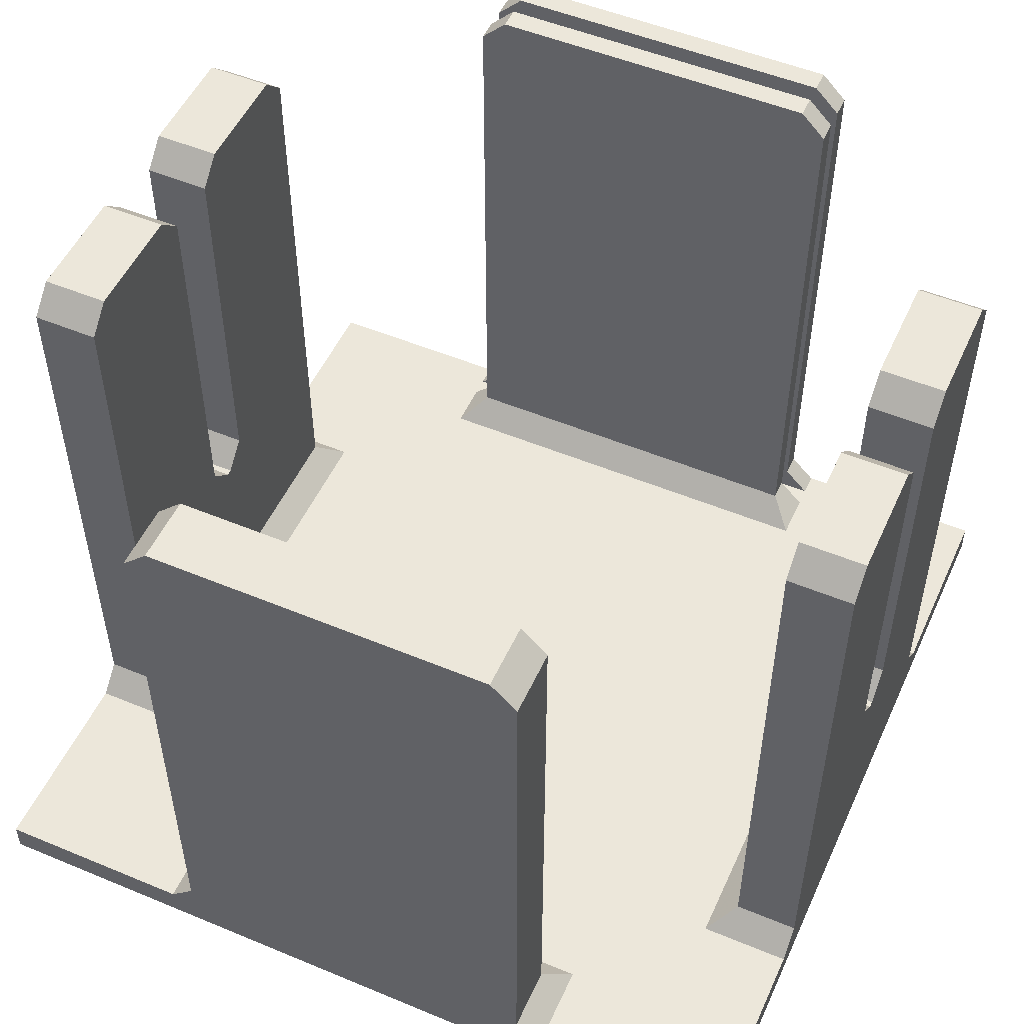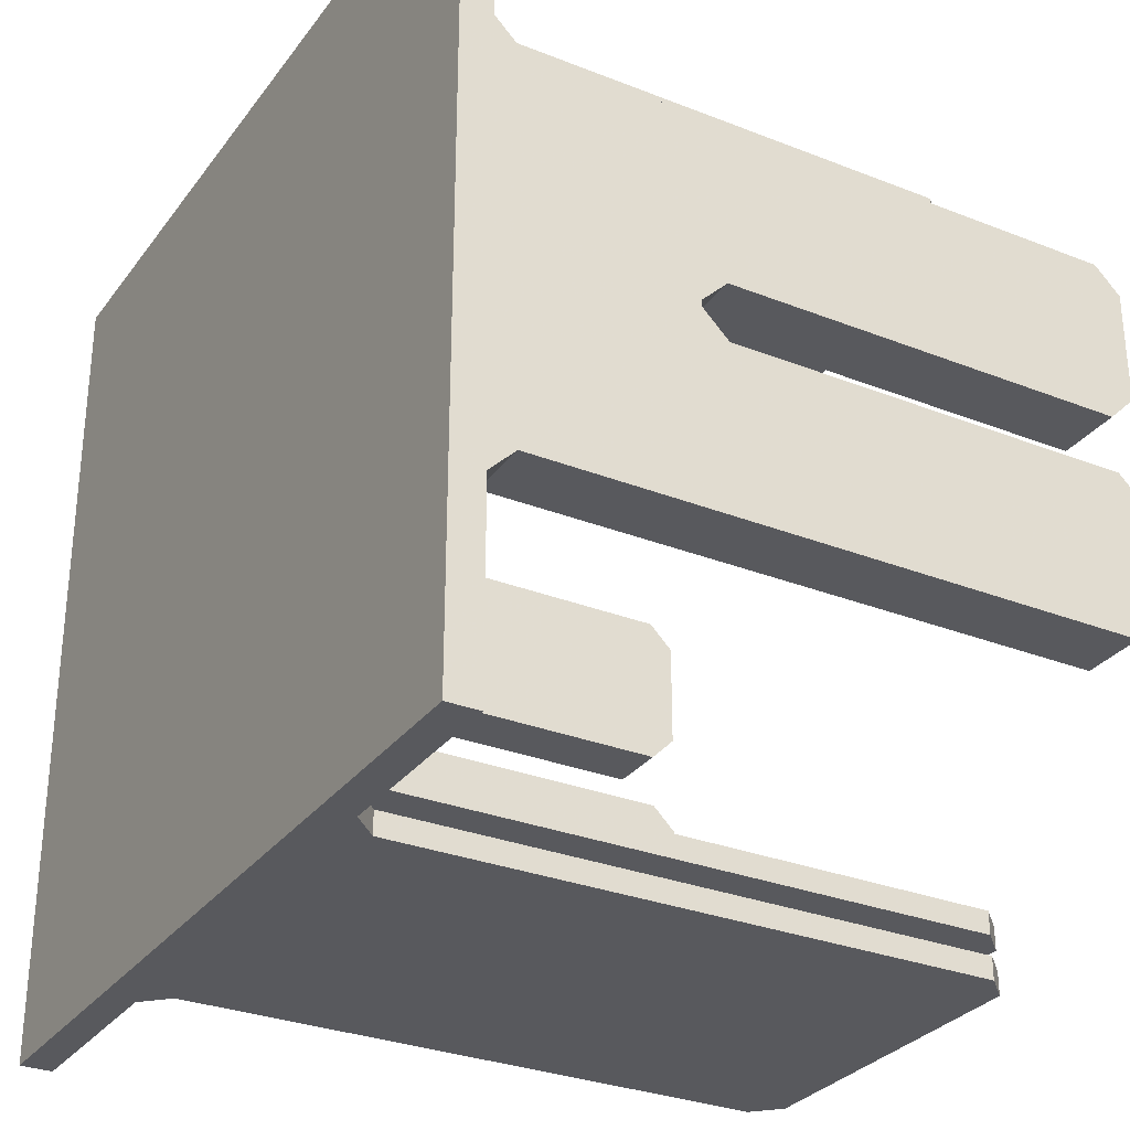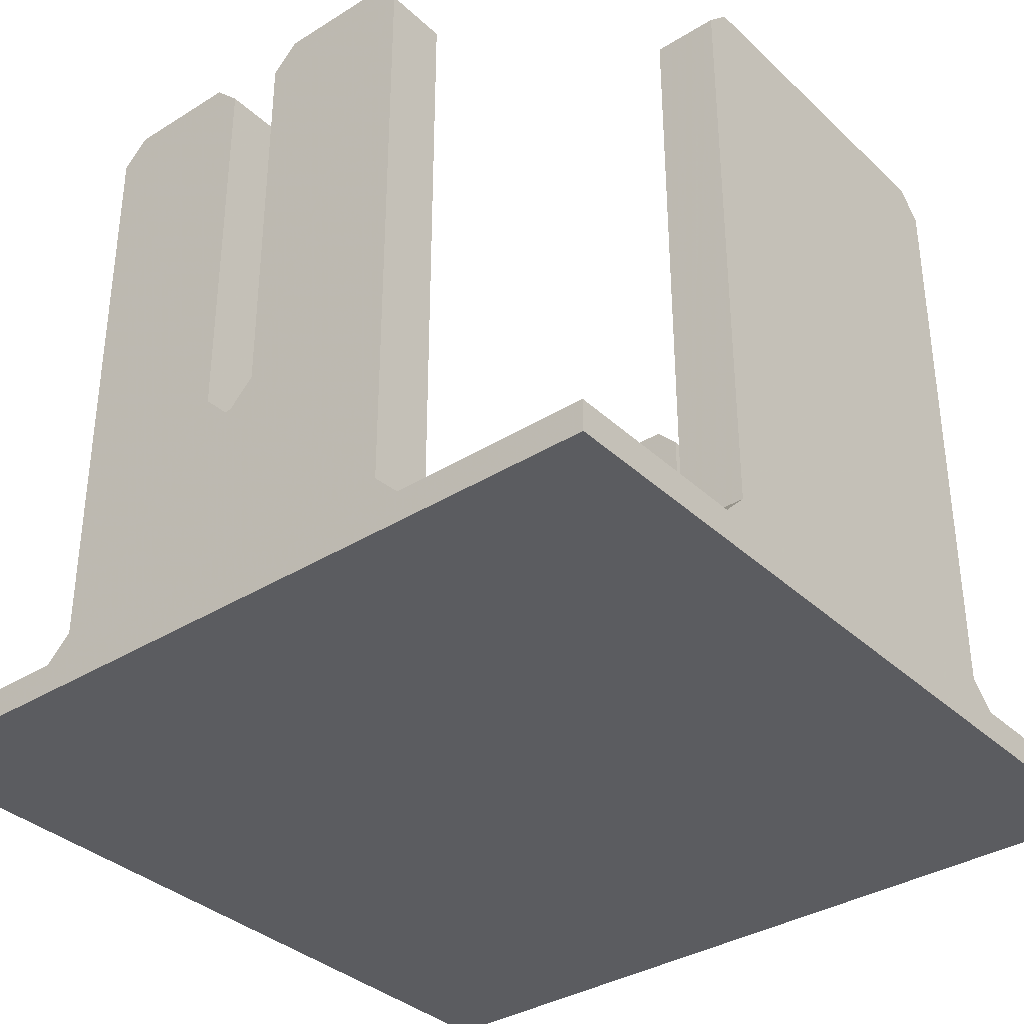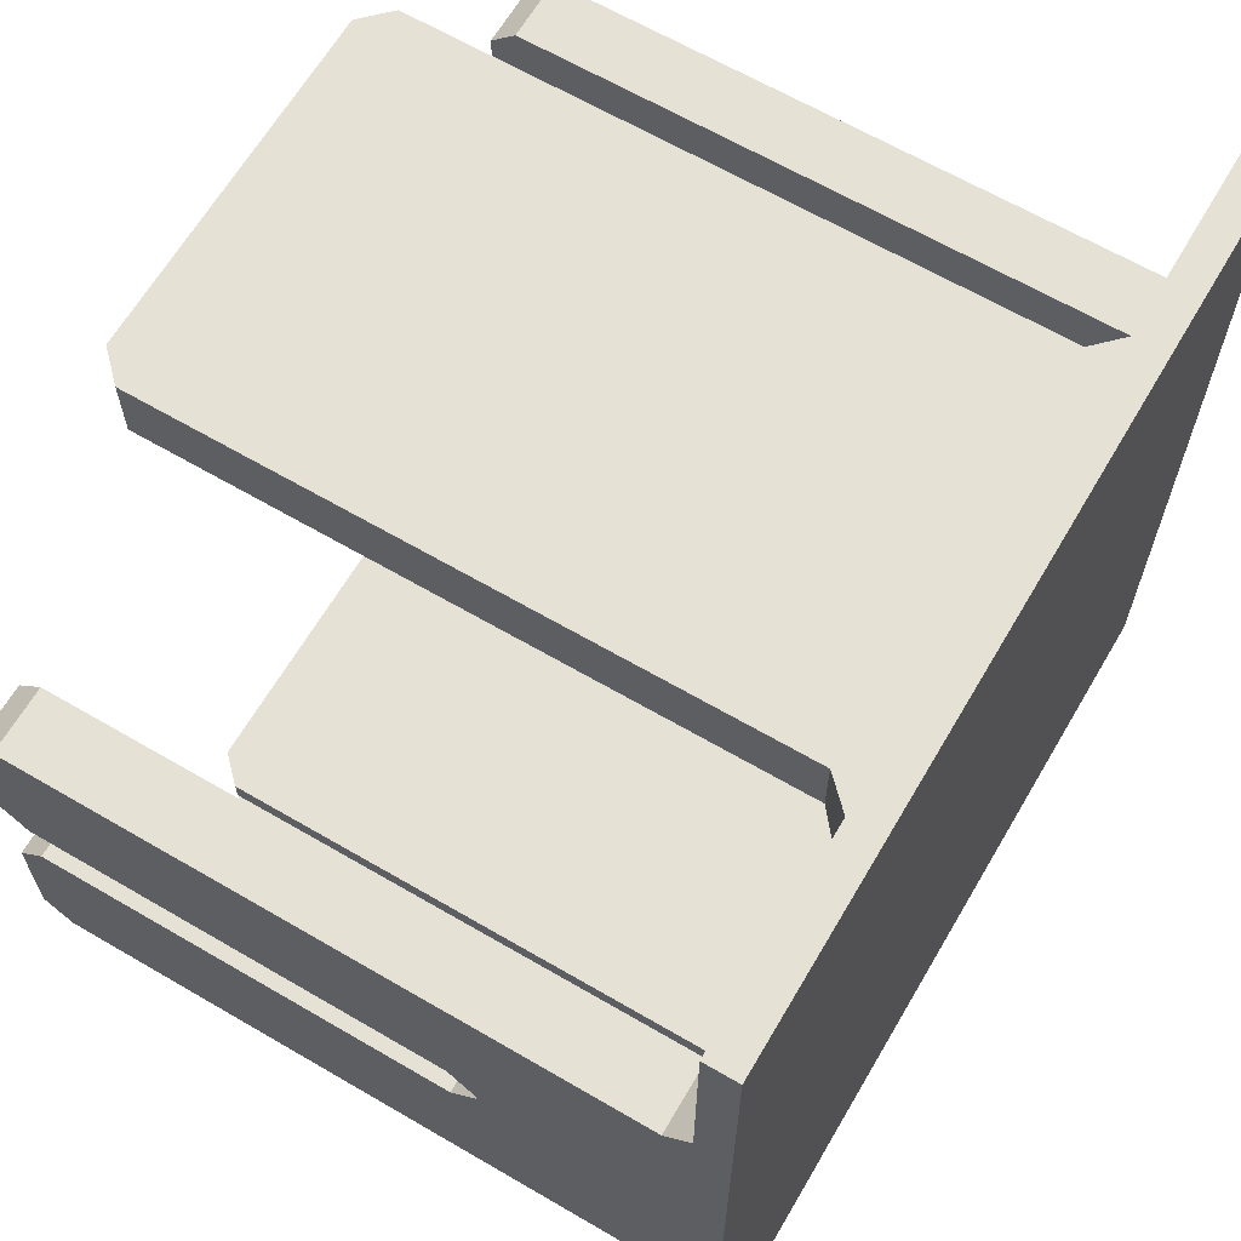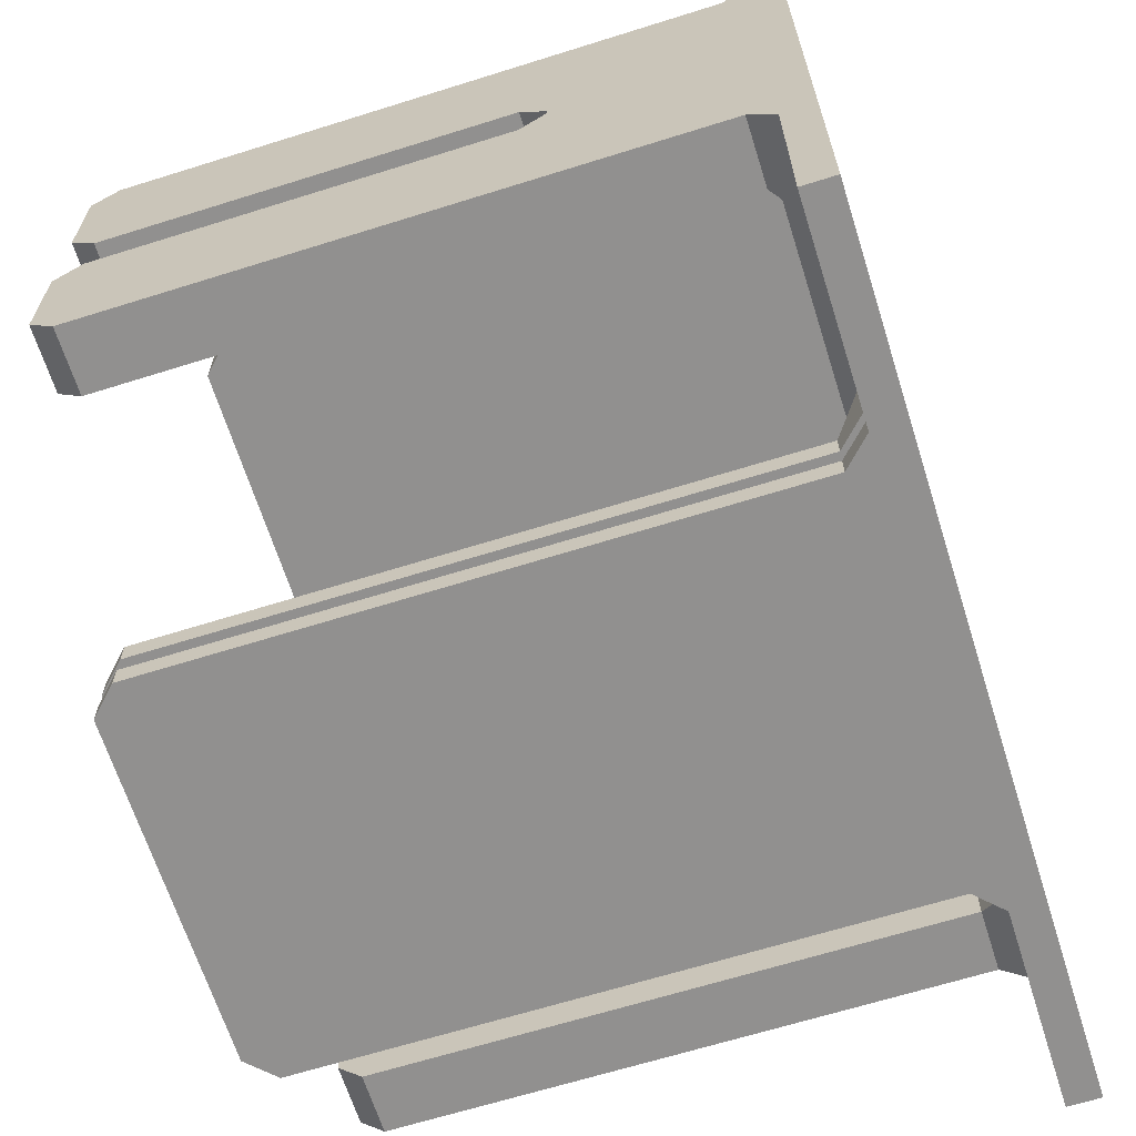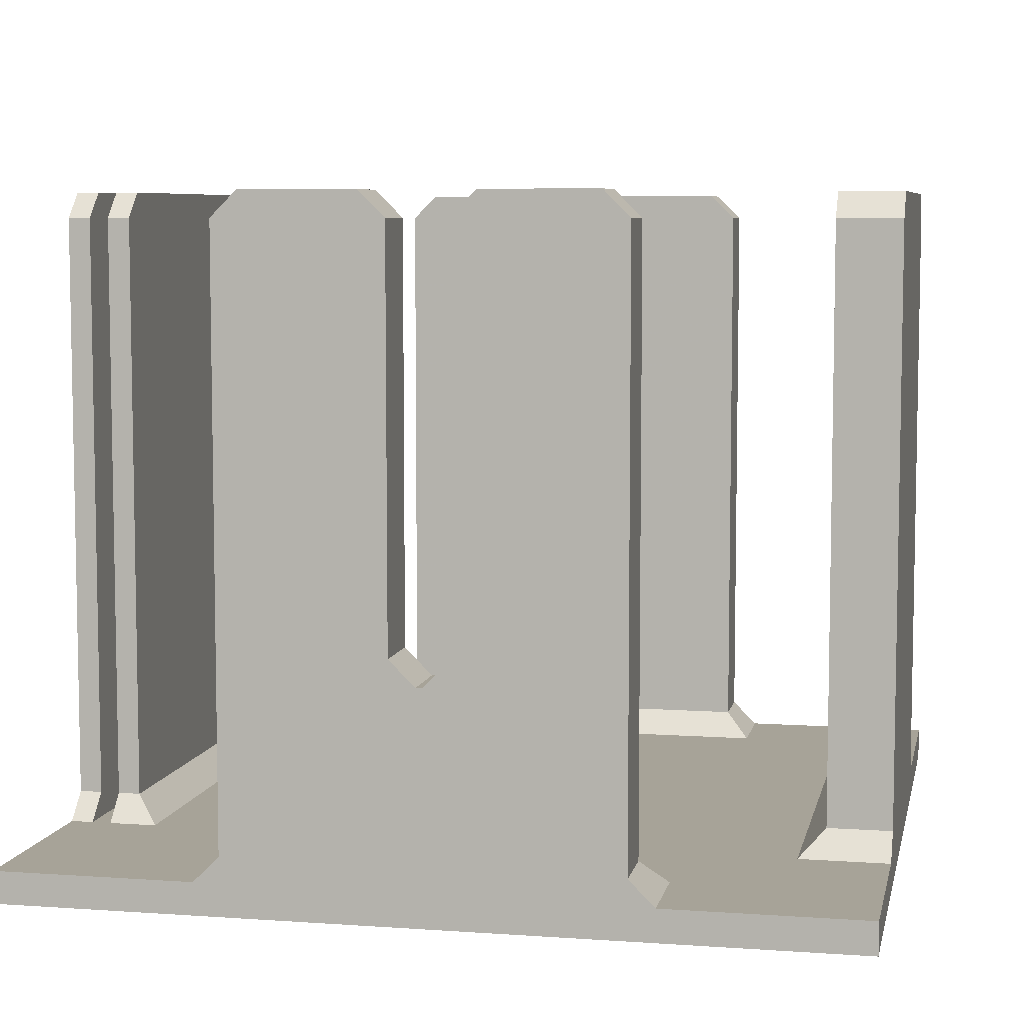
<metadata>
{"format":"obj","ext":"obj","renderer":"f3d","projection":"perspective","resolution":1024,"background":"white","views":[{"elev":52.0,"azim":-155.8,"up":"+Z"},{"elev":-30.2,"azim":-119.8,"up":"+Y"},{"elev":-35.3,"azim":129.5,"up":"+Z"},{"elev":64.9,"azim":120.4,"up":"+Y"},{"elev":-65.7,"azim":107.5,"up":"+Y"},{"elev":6.8,"azim":101.7,"up":"+Z"}]}
</metadata>
<code>
v -30 65 101
v -26 65 105
v 26 65 105
v 30 65 101
v -65 65 0
v -65 65 5
v -34 65 5
v -30 65 9
v 30 65 9
v 34 65 5
v 65 65 5
v 65 65 0
v -34 -61.5 5
v -65 -65 5
v -34 -65 5
v -34 -58.5 5
v -30 -61.5 5
v -30 -58.5 5
v -51 -34 5
v -65 -34 5
v -34 -51 5
v 30 -61.5 5
v 30 -58.5 5
v 34 -58.5 5
v 34 -61.5 5
v 65 -65 5
v 34 -65 5
v 34 -51 5
v -65 34 5
v -51 34 5
v -34 51 5
v 51 -34 5
v 65 -34 5
v 51 34 5
v 34 51 5
v 65 34 5
v -30 55 9
v -65 30 9
v -65 0.5 35
v -65 4.5 39
v -65 -0.5 35
v -65 -30 9
v -65 -4.5 39
v -65 -65 0
v -65 26 105
v -65 30 101
v -65 4.5 101
v -65 8.5 105
v -65 -4.5 101
v -65 -30 101
v -65 -8.5 105
v -65 -26 105
v -30 55 101
v 65 -65 0
v -26 55 105
v 65 30 101
v 65 26 105
v 65 4.5 101
v 65 8.5 105
v 65 -8.5 105
v 65 -26 105
v 65 -30 101
v 65 -4.5 101
v 65 4.5 39
v 65 30 9
v 65 0.5 35
v 65 -0.5 35
v 65 -4.5 39
v 65 -30 9
v 26 55 105
v 30 55 101
v 30 55 9
v -55 30 9
v -55 -30 9
v 55 30 9
v -30 -65 9
v 30 -65 9
v -30 -65 101
v 30 -65 101
v -26 -65 105
v 26 -65 105
v 55 -30 9
v -30 -61.5 9
v 30 -61.5 9
v -26 -61.5 105
v 26 -61.5 105
v 30 -61.5 101
v -30 -61.5 101
v -30 -58.5 9
v 30 -58.5 9
v 26 -58.5 105
v -26 -58.5 105
v -30 -58.5 101
v 30 -58.5 101
v -30 -55 9
v 30 -55 9
v -55 -30 101
v -55 -26 105
v -55 -8.5 105
v -55 -4.5 101
v -55 -4.5 39
v -55 30 101
v -55 -0.5 35
v -55 26 105
v -55 0.5 35
v -55 8.5 105
v -55 4.5 39
v -55 4.5 101
v 55 30 101
v 55 26 105
v 55 8.5 105
v 55 4.5 101
v 55 4.5 39
v 55 -30 101
v 55 0.5 35
v 55 -26 105
v 55 -0.5 35
v 55 -8.5 105
v 55 -4.5 39
v 55 -4.5 101
v -30 -55 101
v -26 -55 105
v 26 -55 105
v 30 -55 101
f 1 2 3
f 1 3 4
f 5 6 7
f 8 1 9
f 1 4 9
f 7 8 10
f 8 9 10
f 10 11 12
f 10 12 5
f 7 10 5
f 13 14 15
f 16 14 13
f 17 16 13
f 18 16 17
f 19 20 14
f 21 14 16
f 21 19 14
f 22 18 17
f 23 18 22
f 24 22 25
f 24 23 22
f 26 25 27
f 26 28 24
f 26 24 25
f 6 29 30
f 31 6 30
f 32 28 26
f 7 6 31
f 33 32 26
f 34 35 31
f 34 30 19
f 34 21 28
f 34 19 21
f 34 31 30
f 34 28 32
f 11 10 35
f 11 34 36
f 11 35 34
f 7 31 37
f 7 37 8
f 6 5 29
f 38 39 40
f 39 38 41
f 38 29 42
f 29 20 42
f 41 38 42
f 41 42 43
f 20 44 14
f 45 46 47
f 48 45 47
f 46 40 47
f 49 43 50
f 51 49 52
f 49 50 52
f 43 42 50
f 29 5 44
f 20 29 44
f 40 46 38
f 8 37 53
f 8 53 1
f 54 44 12
f 44 5 12
f 53 55 2
f 1 53 2
f 56 57 58
f 57 59 58
f 60 61 62
f 63 60 62
f 56 58 64
f 12 11 36
f 65 64 66
f 65 66 67
f 63 62 68
f 67 68 69
f 65 67 69
f 36 65 33
f 65 69 33
f 33 26 54
f 64 65 56
f 33 54 12
f 36 33 12
f 68 62 69
f 3 2 55
f 3 55 70
f 4 3 71
f 71 3 70
f 72 10 9
f 35 10 72
f 72 9 4
f 72 4 71
f 31 35 72
f 31 72 37
f 73 29 38
f 30 29 73
f 19 30 73
f 19 73 74
f 20 19 74
f 20 74 42
f 36 34 75
f 36 75 65
f 14 44 15
f 76 15 77
f 15 27 77
f 27 54 26
f 78 76 79
f 76 77 79
f 80 78 81
f 78 79 81
f 15 44 54
f 27 15 54
f 34 32 82
f 34 82 75
f 83 13 15
f 76 83 15
f 82 33 69
f 32 33 82
f 84 25 22
f 83 22 17
f 83 84 22
f 13 83 17
f 85 86 87
f 88 87 84
f 88 84 83
f 88 85 87
f 77 27 25
f 84 77 25
f 89 16 18
f 90 18 23
f 90 89 18
f 24 90 23
f 91 92 93
f 94 93 89
f 94 89 90
f 94 91 93
f 95 21 16
f 89 95 16
f 95 96 28
f 95 28 21
f 96 90 24
f 96 24 28
f 42 74 97
f 42 97 50
f 97 98 52
f 50 97 52
f 99 52 98
f 99 51 52
f 99 100 49
f 51 99 49
f 49 100 101
f 49 101 43
f 73 38 46
f 73 46 102
f 101 103 41
f 43 101 41
f 46 45 102
f 102 45 104
f 105 39 41
f 105 41 103
f 45 48 106
f 104 45 106
f 107 40 39
f 107 39 105
f 108 48 47
f 106 48 108
f 108 47 40
f 108 40 107
f 55 71 70
f 53 71 55
f 37 72 71
f 37 71 53
f 65 75 109
f 65 109 56
f 109 110 57
f 56 109 57
f 110 111 59
f 57 110 59
f 111 112 58
f 59 111 58
f 58 112 113
f 58 113 64
f 82 69 62
f 82 62 114
f 113 115 66
f 64 113 66
f 62 61 114
f 114 61 116
f 66 115 117
f 66 117 67
f 60 116 61
f 60 118 116
f 119 68 67
f 119 67 117
f 120 60 63
f 118 60 120
f 120 63 68
f 120 68 119
f 106 102 104
f 108 102 106
f 97 99 98
f 97 100 99
f 107 102 108
f 73 102 107
f 105 73 107
f 101 100 97
f 74 103 101
f 74 105 103
f 74 73 105
f 74 101 97
f 87 79 84
f 79 77 84
f 81 79 87
f 86 81 87
f 81 86 85
f 80 81 85
f 80 85 88
f 80 88 78
f 78 88 76
f 88 83 76
f 118 114 116
f 120 114 118
f 109 111 110
f 109 112 111
f 119 114 120
f 82 114 119
f 117 82 119
f 113 112 109
f 75 115 113
f 75 117 115
f 75 82 117
f 75 113 109
f 93 121 89
f 121 95 89
f 92 122 121
f 92 121 93
f 91 123 122
f 92 91 122
f 91 94 124
f 123 91 124
f 124 94 96
f 94 90 96
f 123 124 122
f 122 124 121
f 124 96 95
f 121 124 95

</code>
